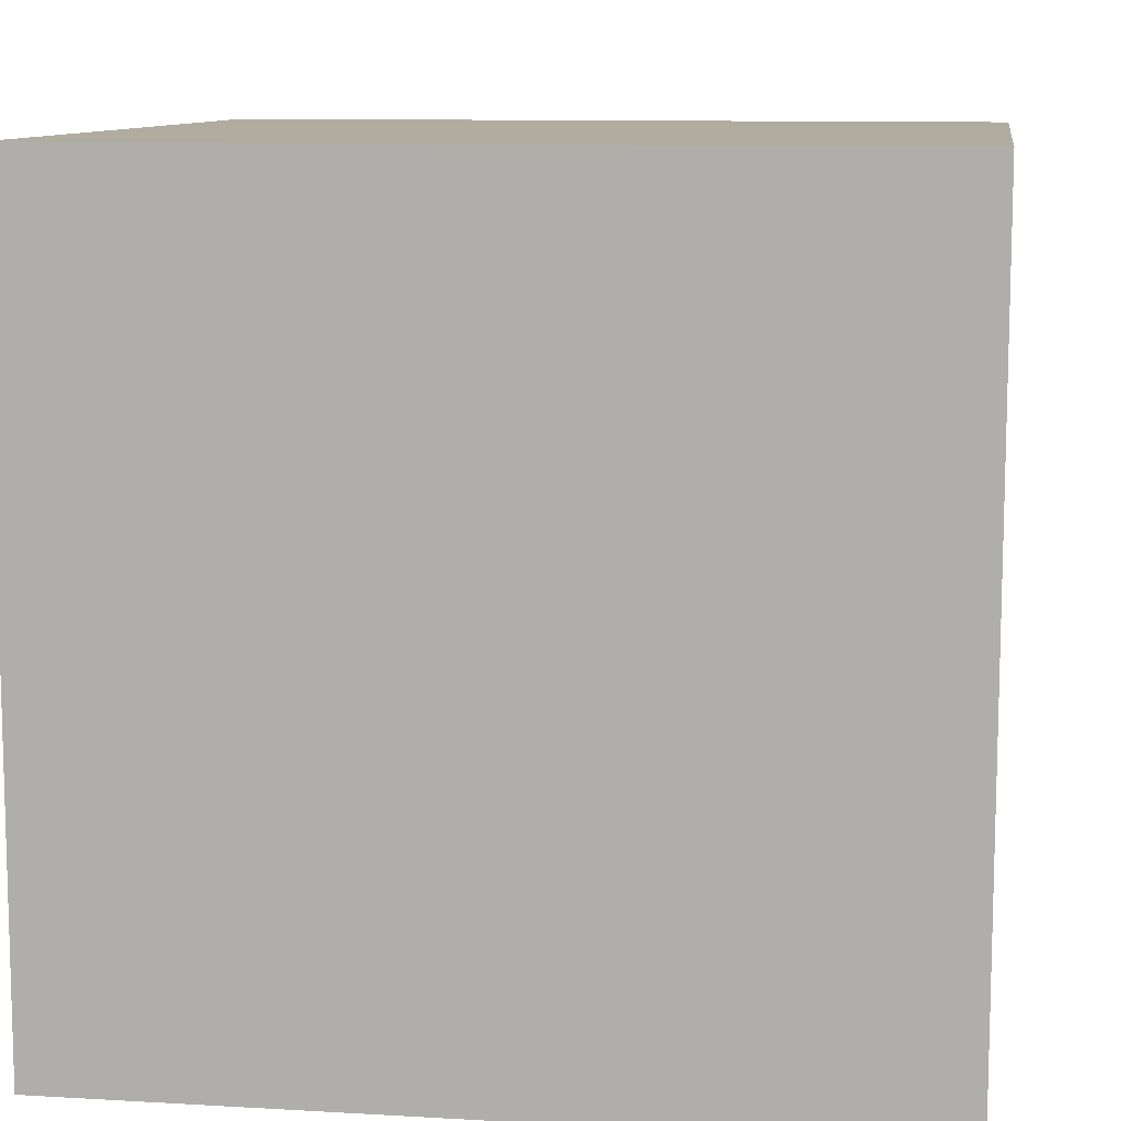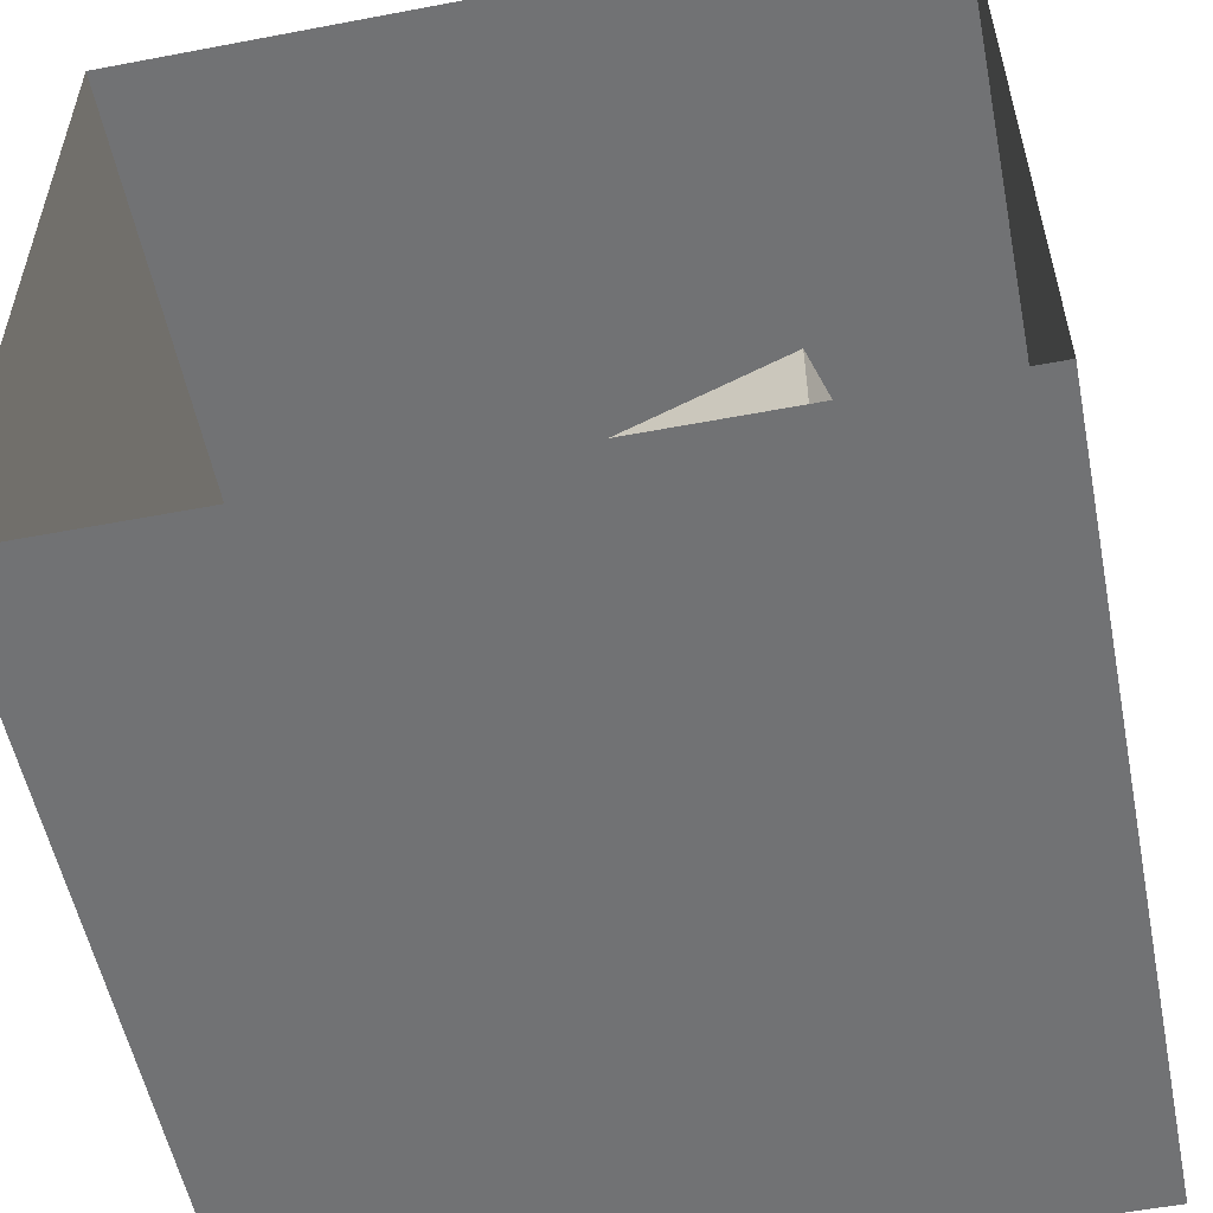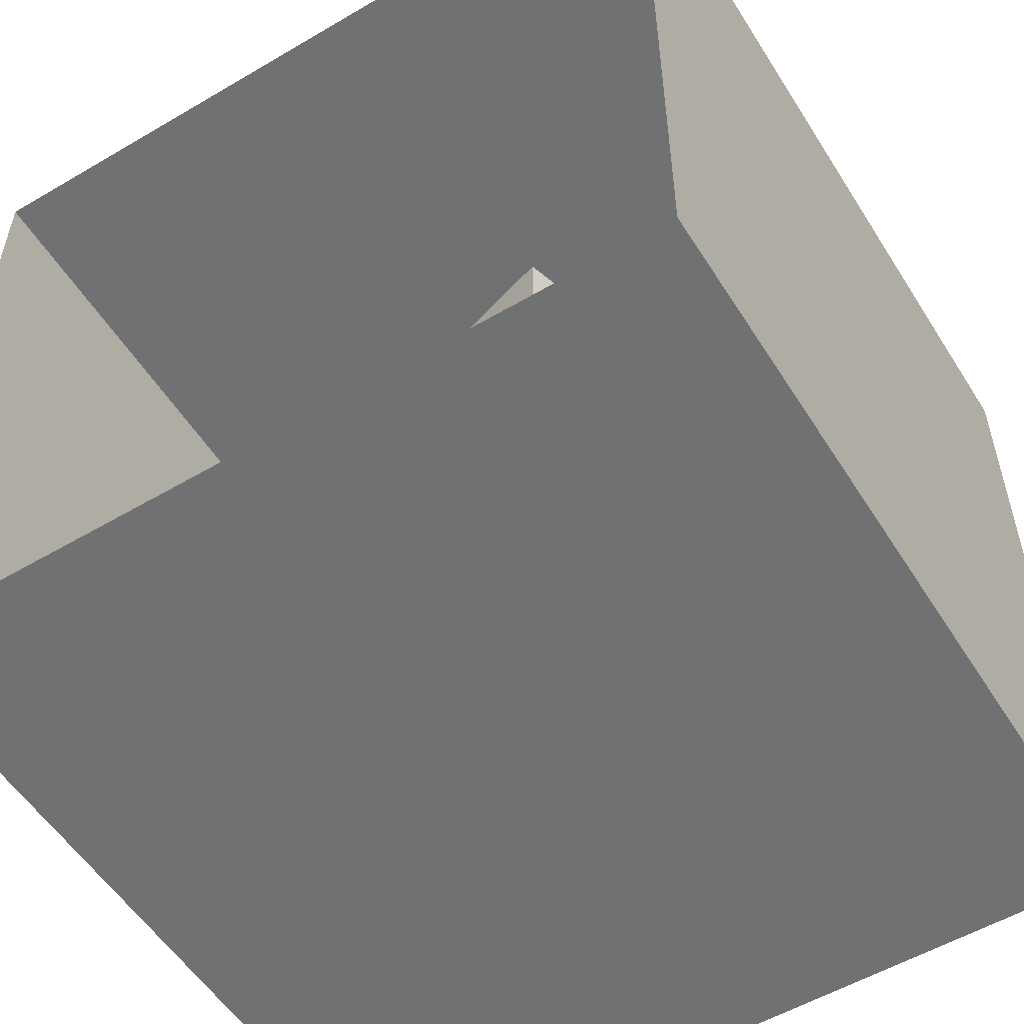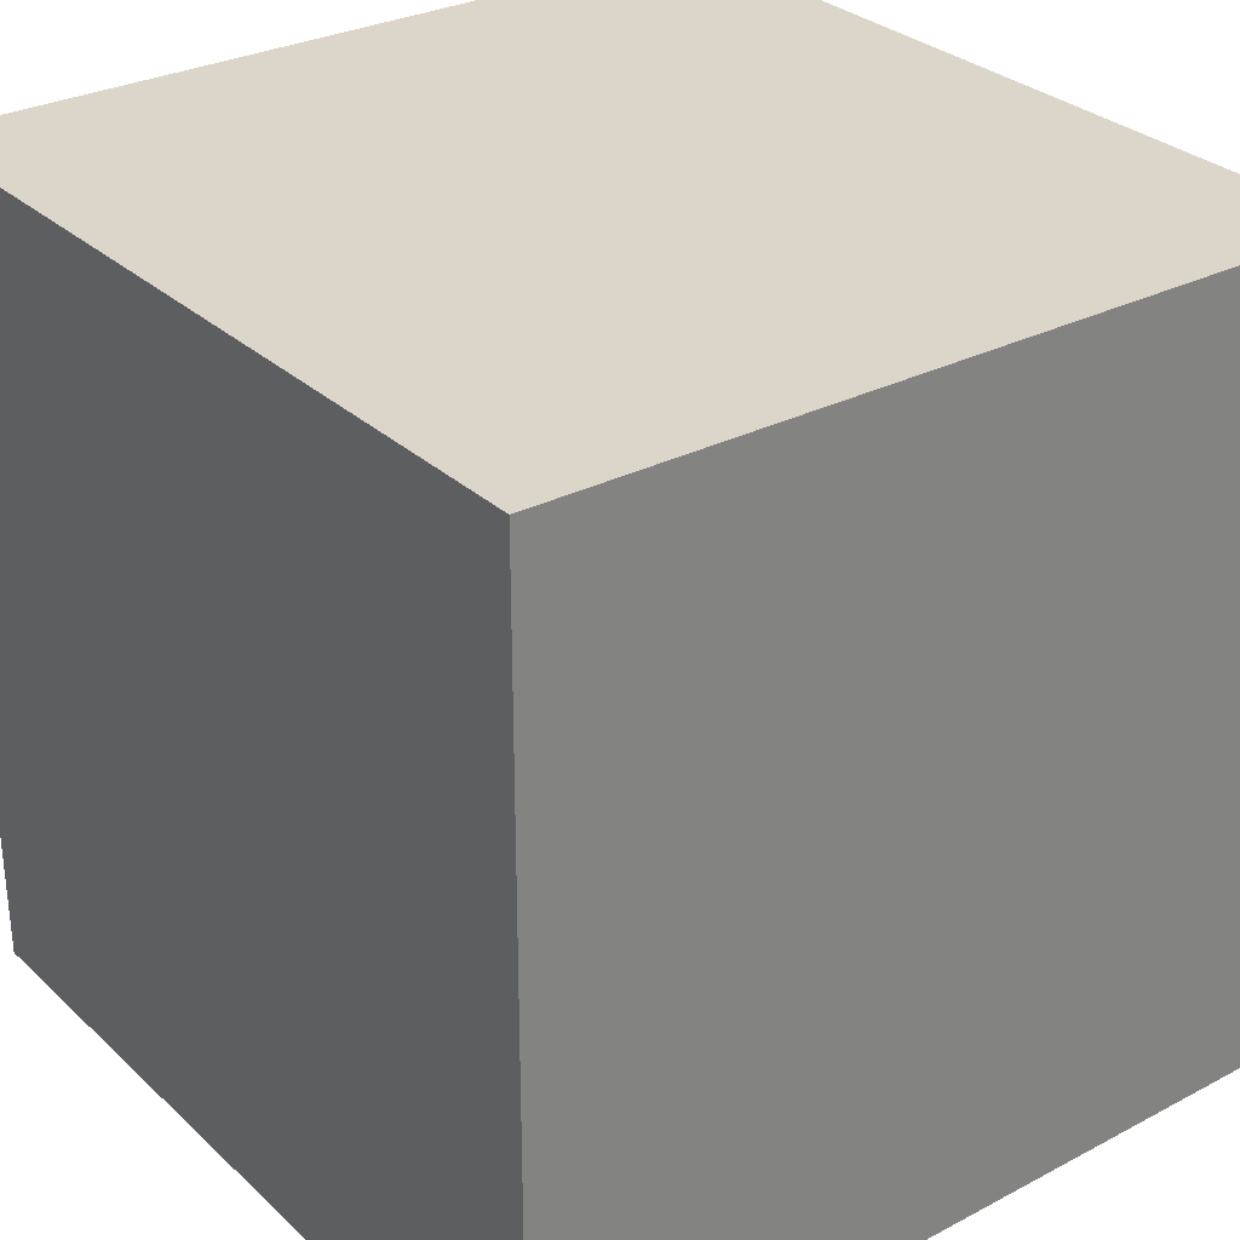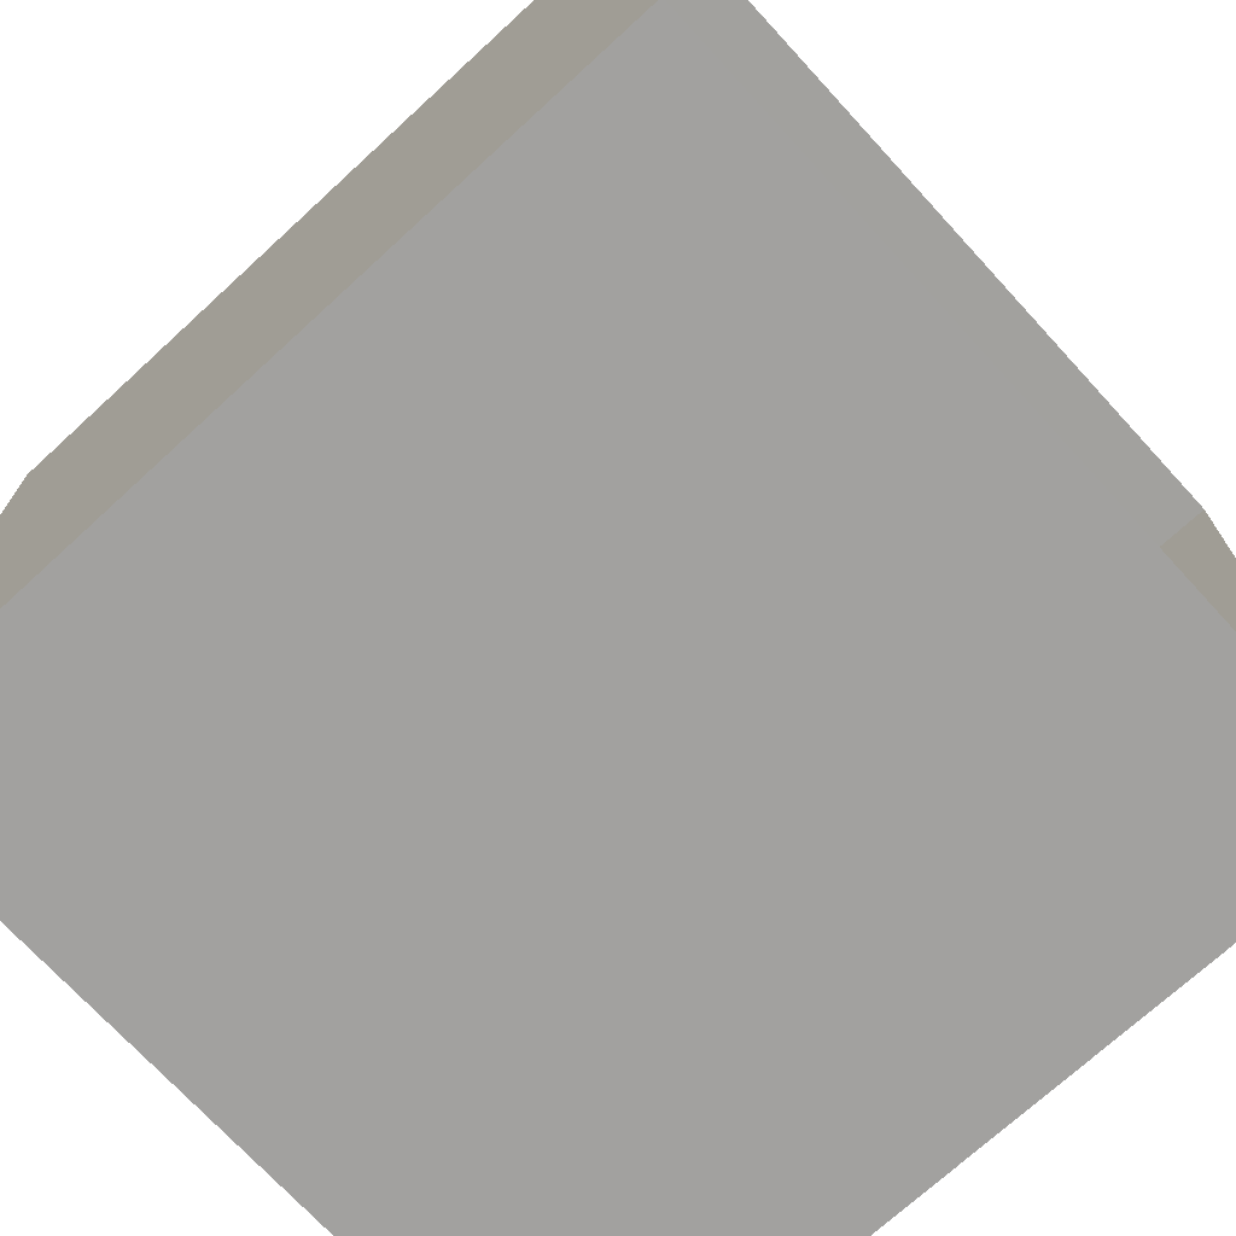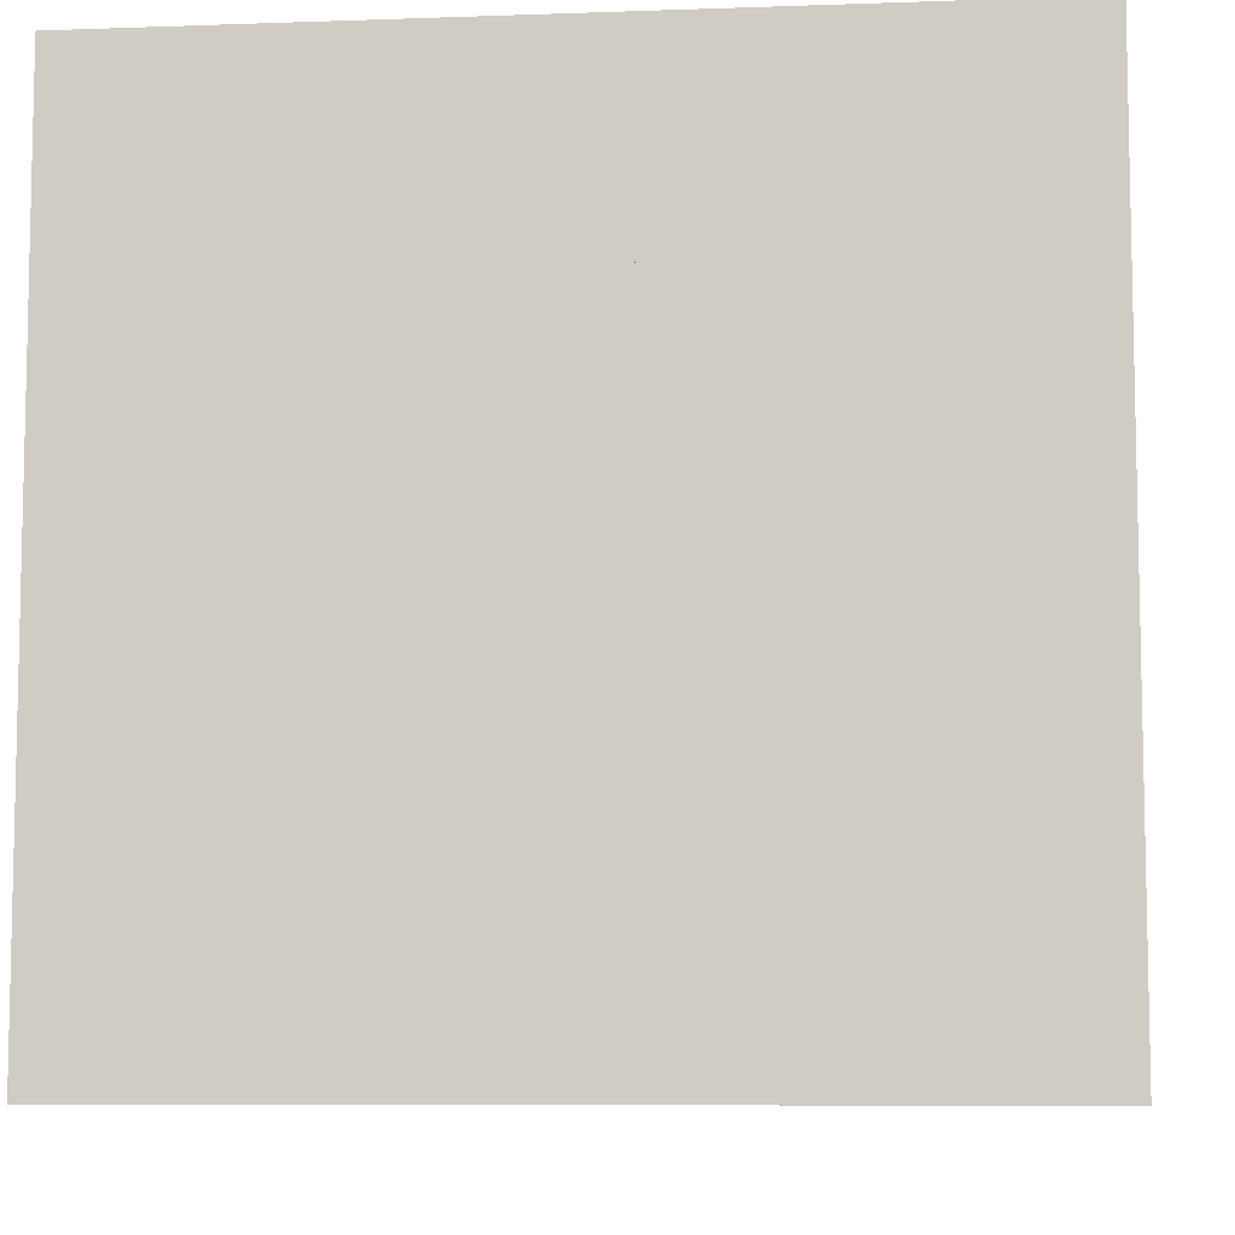
<metadata>
{"format":"obj","ext":"obj","renderer":"f3d","projection":"perspective","resolution":1024,"background":"white","views":[{"elev":10.0,"azim":8.4,"up":"+Z"},{"elev":-55.4,"azim":-78.7,"up":"+Z"},{"elev":-55.1,"azim":-58.2,"up":"+Z"},{"elev":30.1,"azim":52.6,"up":"+Y"},{"elev":-72.2,"azim":-137.4,"up":"+Y"},{"elev":-8.0,"azim":-175.2,"up":"+Y"}]}
</metadata>
<code>
o area_light
v 2.518 0.884 5.319
v 3.568 0.884 5.318
v 3.568 -0.416 5.318
v 2.518 -0.416 5.319
f 2 4 1
f 2 3 4
o back_wall
v 5.836 2.95 -0.1627
v 5.836 -2.546 -0.1627
v 5.84 -2.546 5.325
v 5.84 3.014 5.325
f 5 7 8
f 5 6 7
o ceiling
v 0.248 3.014 5.33
v 5.84 3.014 5.325
v 5.84 -2.546 5.325
v 0.248 -2.546 5.33
f 10 12 9
f 10 11 12
o floor
v 0.2436 2.982 -0.1582
v 0.2436 -2.546 -0.1582
v 5.836 -2.546 -0.1627
v 5.836 2.95 -0.1627
f 14 16 13
f 14 15 16
o left_wall
v 0.2436 2.982 -0.1582
v 5.836 2.95 -0.1627
v 5.84 3.014 5.325
v 0.248 3.014 5.33
f 17 19 20
f 17 18 19
o right_wall
v 5.836 -2.546 -0.1627
v 0.2436 -2.546 -0.1582
v 0.248 -2.546 5.33
v 5.84 -2.546 5.325
f 22 24 21
f 22 23 24
o short_box
v 0.8949 -1.246 1.491
v 2.495 -1.726 1.49
v 2.965 -0.146 1.49
v 1.385 0.354 1.491
v 1.384 0.354 -0.1591
v 1.385 0.354 1.491
v 2.965 -0.146 1.49
v 2.964 -0.146 -0.1604
v 0.8936 -1.246 -0.1588
v 0.8949 -1.246 1.491
v 1.385 0.354 1.491
v 1.384 0.354 -0.1591
v 2.494 -1.726 -0.16
v 2.495 -1.726 1.49
v 0.8949 -1.246 1.491
v 0.8936 -1.246 -0.1588
v 2.964 -0.146 -0.1604
v 2.965 -0.146 1.49
v 2.495 -1.726 1.49
v 2.494 -1.726 -0.16
f 25 27 28
f 30 32 29
f 34 36 33
f 38 40 37
f 42 44 41
f 25 26 27
f 30 31 32
f 34 35 36
f 38 39 40
f 42 43 44
o tall_box
v 2.716 1.684 3.14
v 3.206 0.104 3.139
v 4.806 0.594 3.138
v 4.306 2.174 3.139
v 2.714 1.684 -0.1602
v 2.716 1.684 3.14
v 4.306 2.174 3.139
v 4.304 2.174 -0.1615
v 4.304 2.174 -0.1615
v 4.306 2.174 3.139
v 4.806 0.594 3.138
v 4.804 0.594 -0.1619
v 4.804 0.594 -0.1619
v 4.806 0.594 3.138
v 3.206 0.104 3.139
v 3.204 0.104 -0.1606
v 3.204 0.104 -0.1606
v 3.206 0.104 3.139
v 2.716 1.684 3.14
v 2.714 1.684 -0.1602
f 46 48 45
f 49 51 52
f 54 56 53
f 58 60 57
f 62 64 61
f 46 47 48
f 49 50 51
f 54 55 56
f 58 59 60
f 62 63 64

</code>
